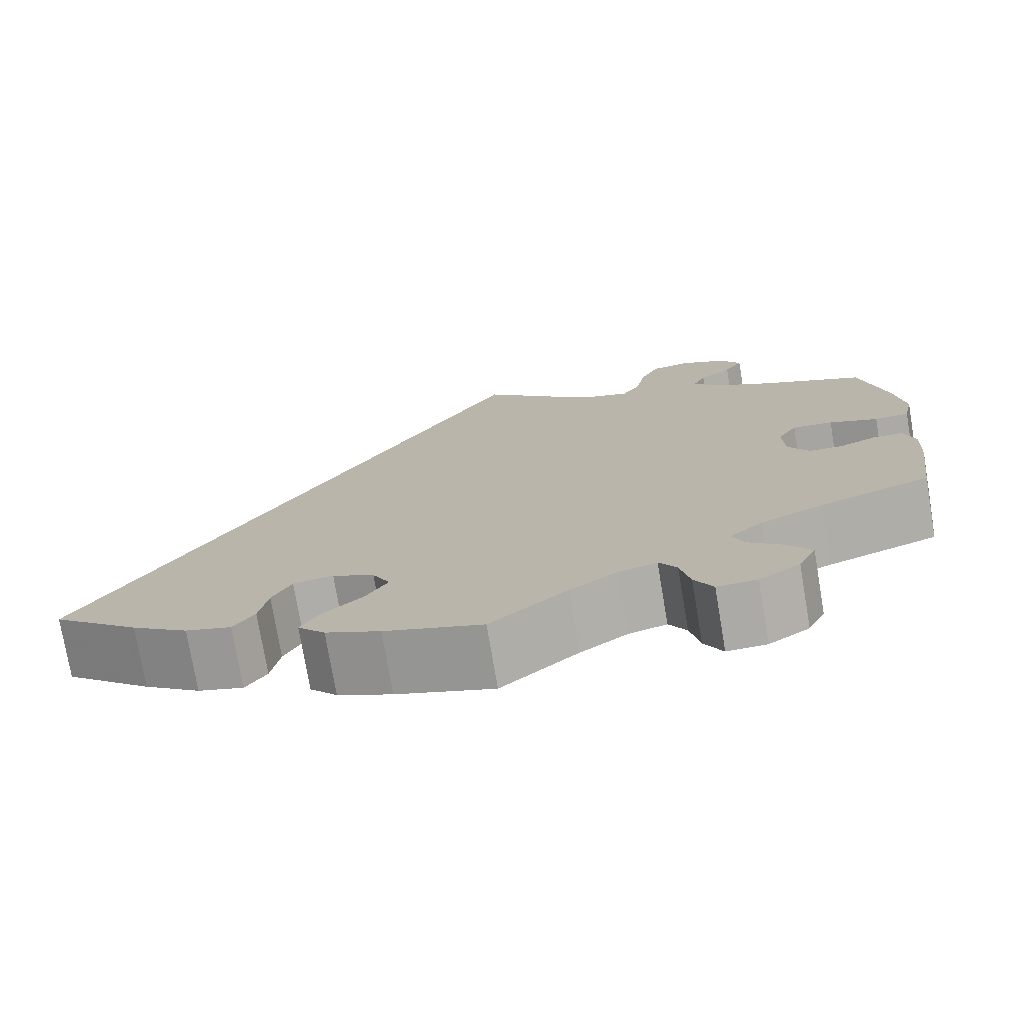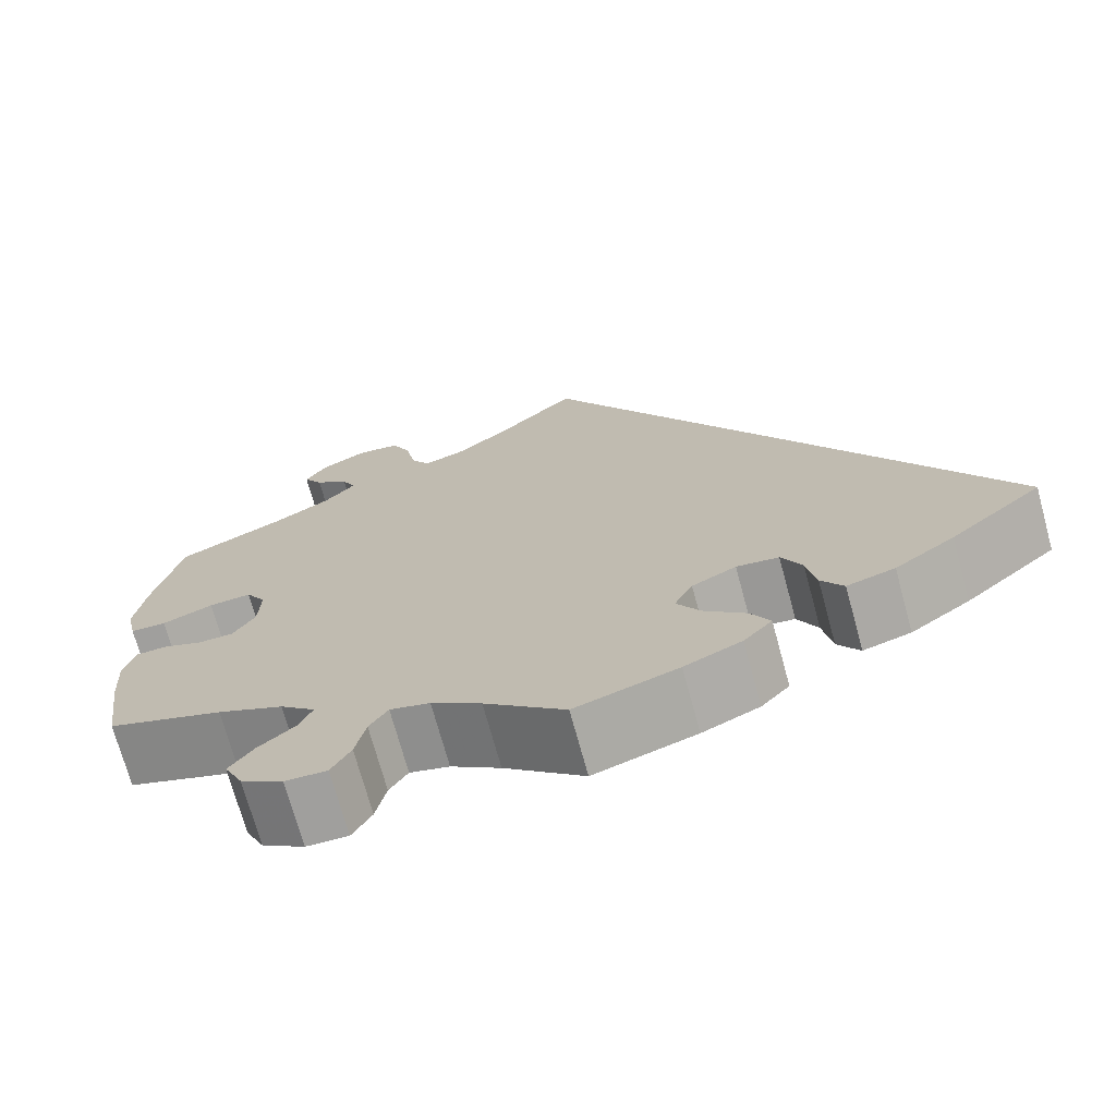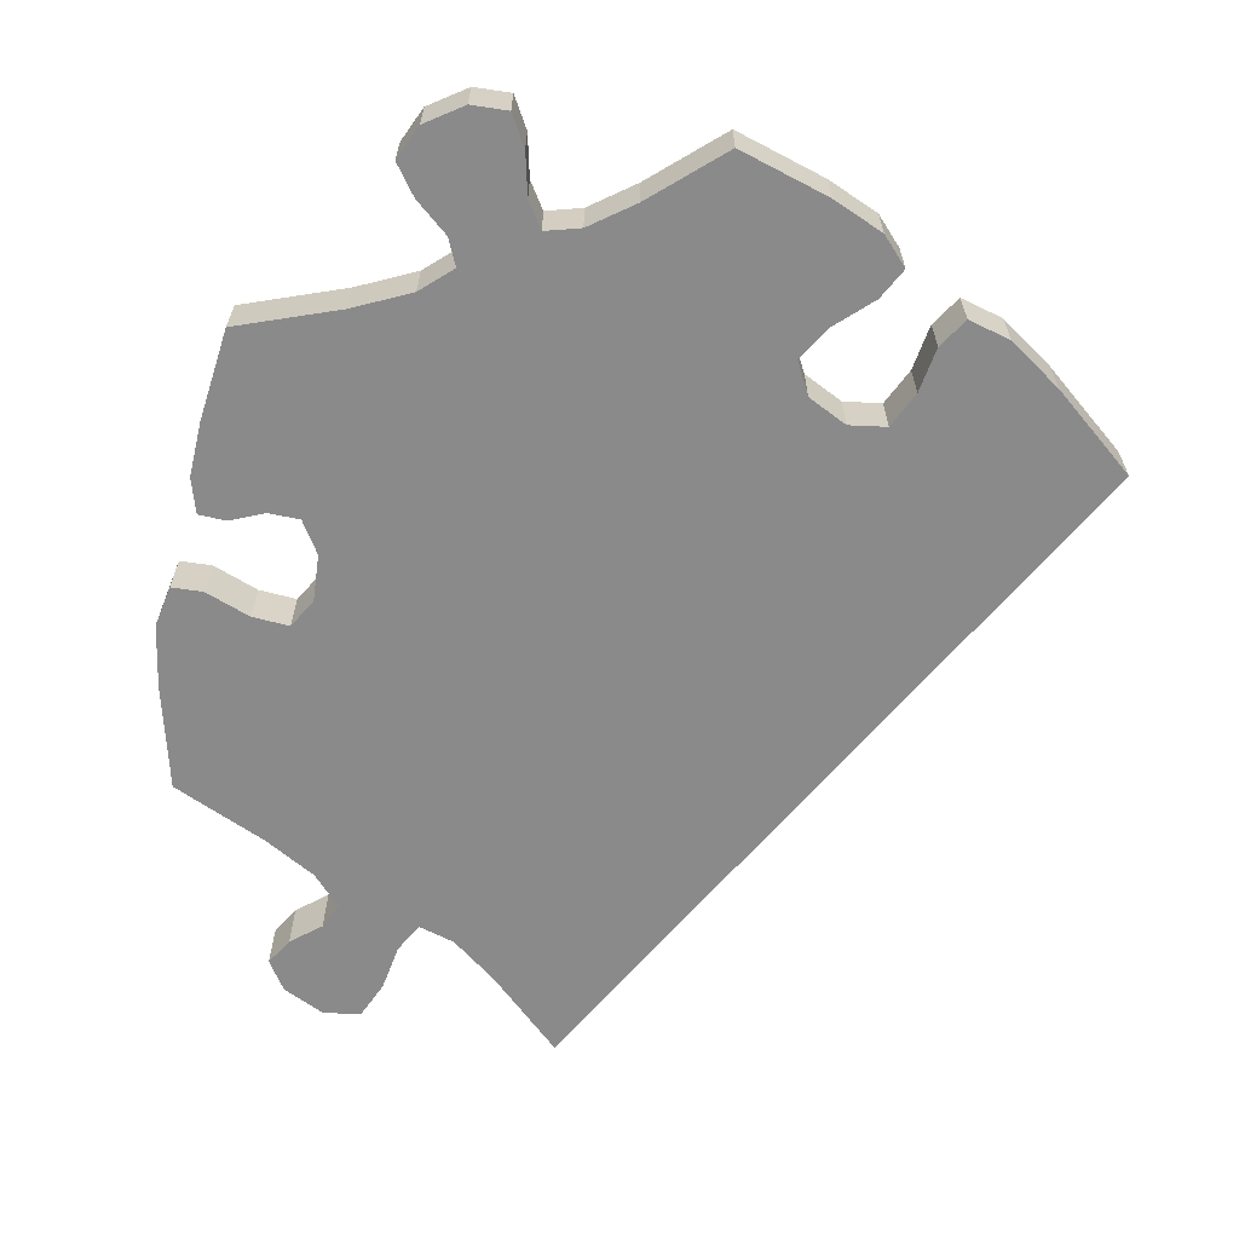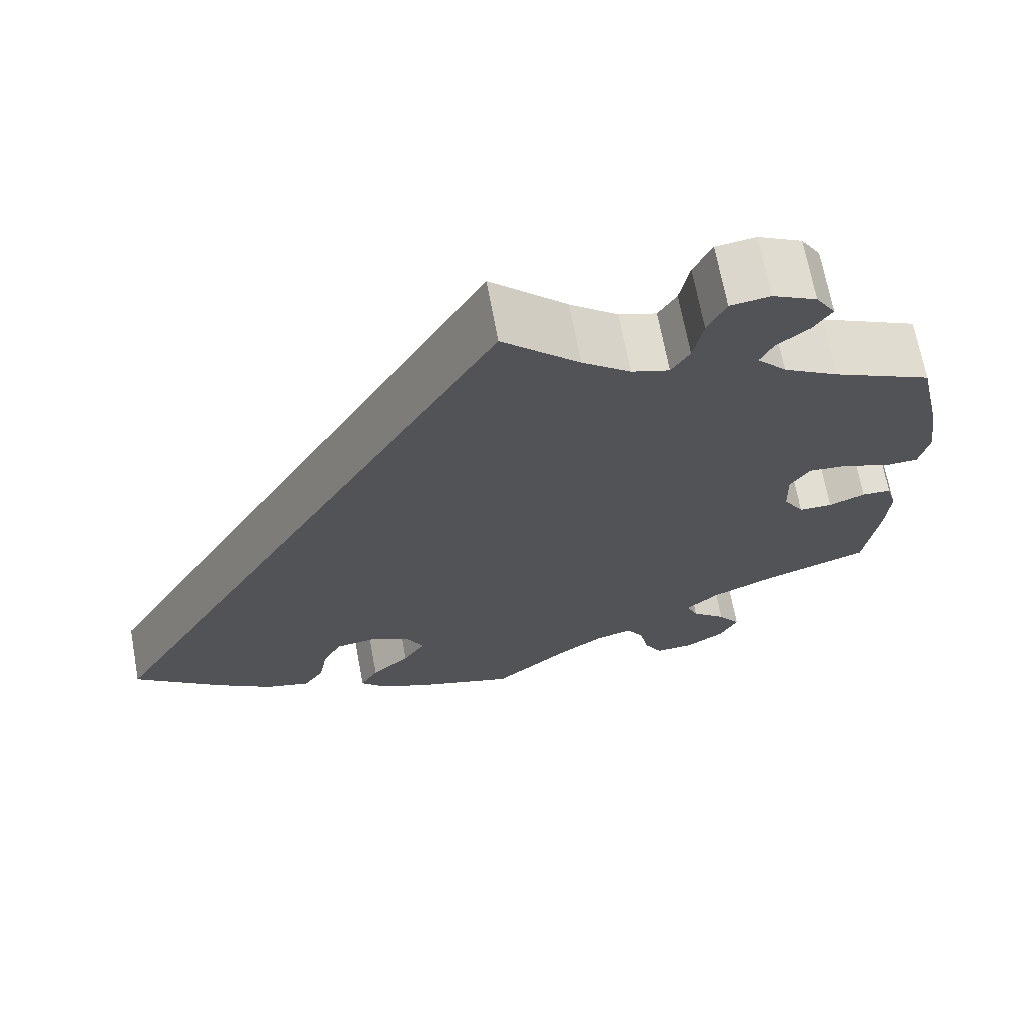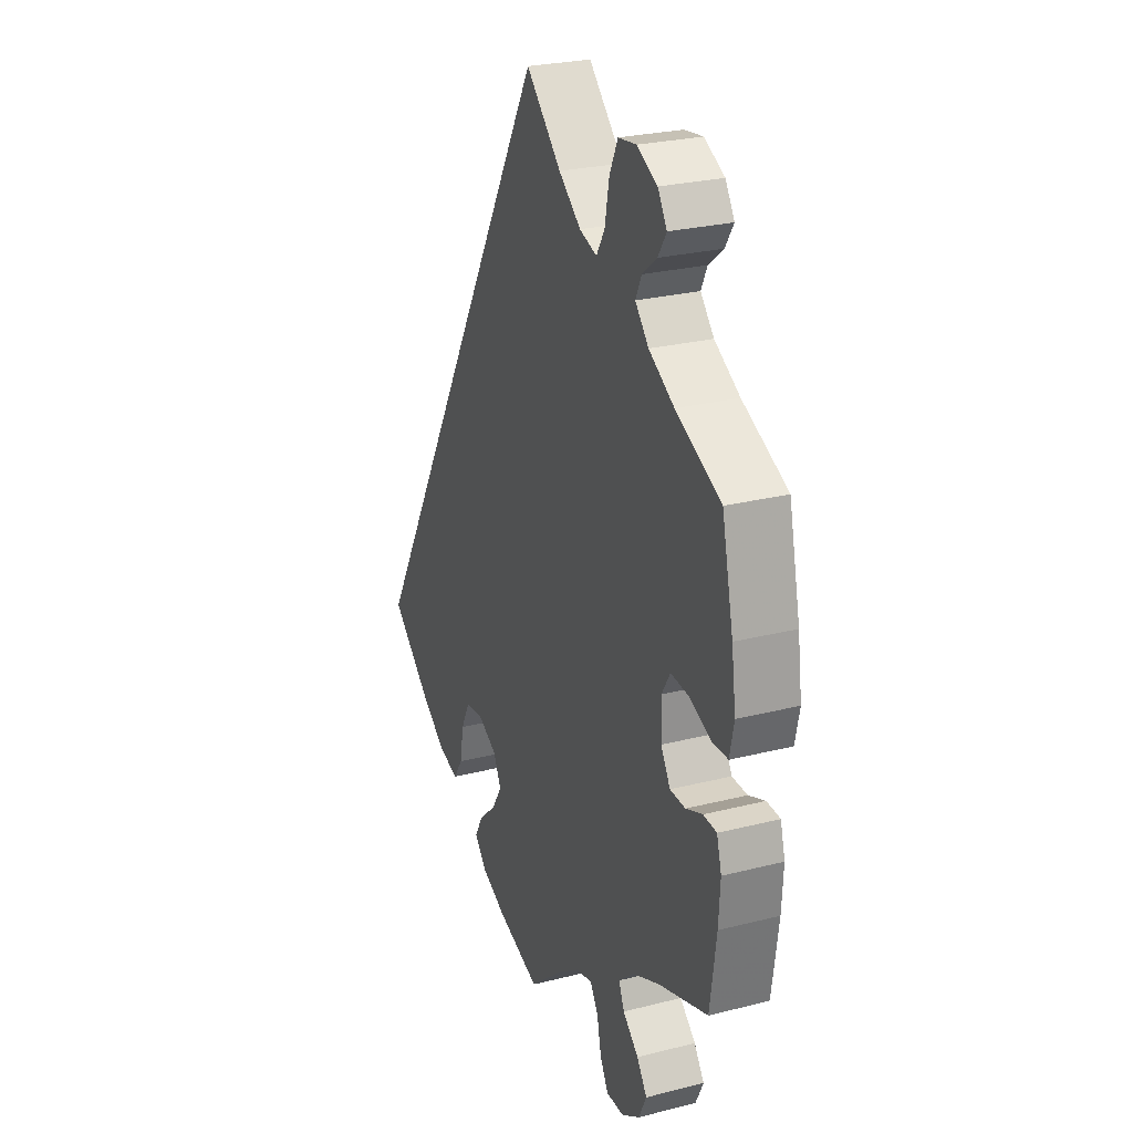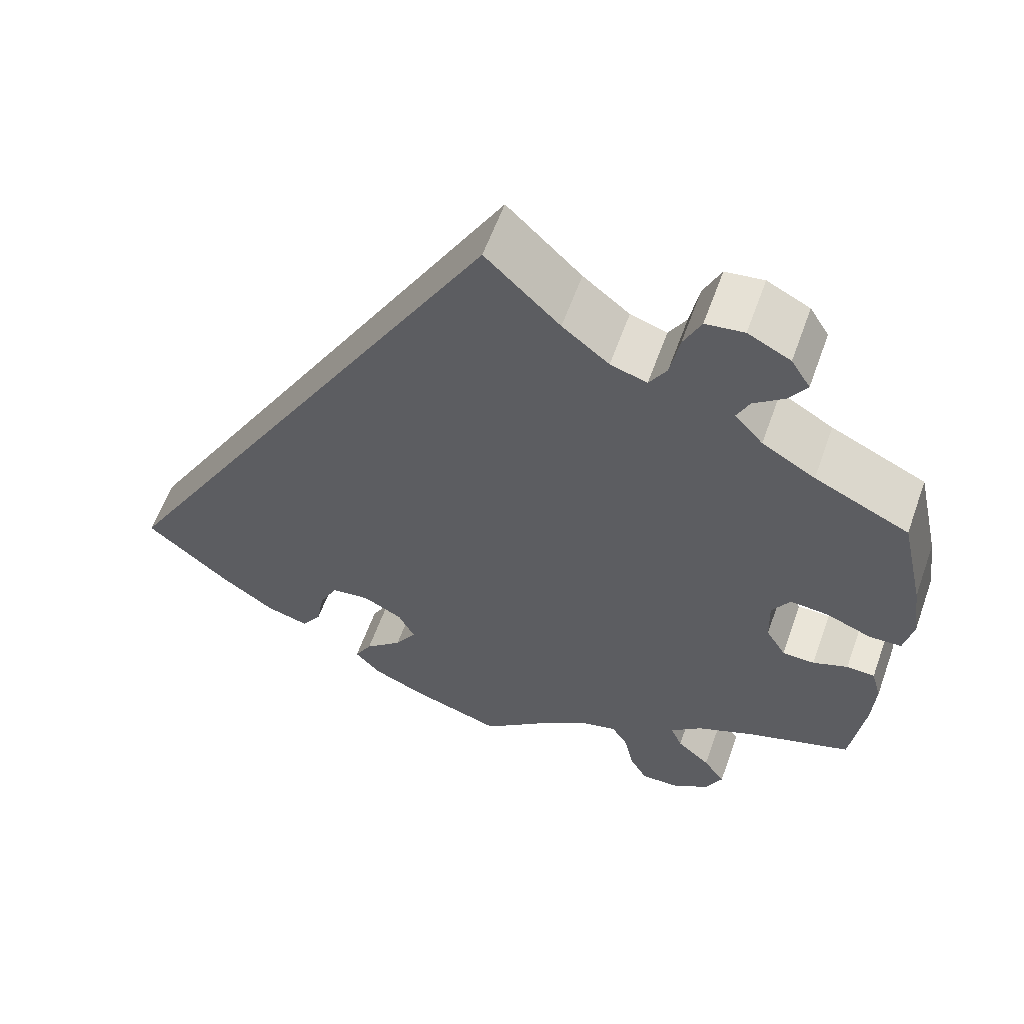
<metadata>
{"format":"obj","ext":"obj","renderer":"f3d","projection":"perspective","resolution":1024,"background":"white","views":[{"elev":-75.5,"azim":9.6,"up":"+Z"},{"elev":-71.9,"azim":-164.7,"up":"+Z"},{"elev":-63.6,"azim":170.0,"up":"+Y"},{"elev":68.6,"azim":-10.5,"up":"+Z"},{"elev":26.2,"azim":68.2,"up":"+Z"},{"elev":59.8,"azim":19.7,"up":"+Z"}]}
</metadata>
<code>
v 0.089 0.07 0.491
v 0.145 0.07 0.446
v 0.189 0.07 0.432
v 0.21 0.07 0.467
v 0.221 0.07 0.525
v 0.242 0.07 0.57
v 0.288 0.07 0.576
v 0.339 0.07 0.55
v 0.362 0.07 0.513
v 0.341 0.07 0.48
v 0.304 0.07 0.451
v 0.289 0.07 0.419
v 0.323 0.07 0.381
v 0.387 0.07 0.343
v 0.501 0.07 0.289
v 0.53 0.07 0.16
v 0.541 0.07 0.082
v 0.53 0.07 0.031
v 0.491 0.07 0.03
v 0.436 0.07 0.052
v 0.39 0.07 0.056
v 0.368 0.07 0.02
v 0.37 0.07 -0.038
v 0.394 0.07 -0.078
v 0.433 0.07 -0.079
v 0.475 0.07 -0.062
v 0.509 0.07 -0.064
v 0.521 0.07 -0.107
v 0.517 0.07 -0.174
v 0.501 0.07 -0.289
v 0.376 0.07 -0.332
v 0.305 0.07 -0.364
v 0.267 0.07 -0.398
v 0.281 0.07 -0.431
v 0.321 0.07 -0.466
v 0.347 0.07 -0.503
v 0.327 0.07 -0.545
v 0.281 0.07 -0.575
v 0.236 0.07 -0.576
v 0.215 0.07 -0.538
v 0.204 0.07 -0.486
v 0.184 0.07 -0.454
v 0.141 0.07 -0.465
v 0.087 0.07 -0.503
v 0 0.07 -0.578
v -0.111 0.07 -0.542
v -0.173 0.07 -0.514
v -0.204 0.07 -0.48
v -0.183 0.07 -0.442
v -0.138 0.07 -0.401
v -0.112 0.07 -0.359
v -0.132 0.07 -0.319
v -0.18 0.07 -0.294
v -0.226 0.07 -0.3
v -0.248 0.07 -0.344
v -0.258 0.07 -0.4
v -0.282 0.07 -0.436
v -0.334 0.07 -0.421
v -0.399 0.07 -0.375
v -0.5 0.07 -0.289
v 0 0.07 0.578
v 0.089 0 0.491
v 0.145 0 0.446
v 0.189 0 0.432
v 0.21 0 0.467
v 0.221 0 0.525
v 0.242 0 0.57
v 0.288 0 0.576
v 0.339 0 0.55
v 0.362 0 0.513
v 0.341 0 0.48
v 0.304 0 0.451
v 0.289 0 0.419
v 0.323 0 0.381
v 0.387 0 0.343
v 0.501 0 0.289
v 0.53 0 0.16
v 0.541 0 0.082
v 0.53 0 0.031
v 0.491 0 0.03
v 0.436 0 0.052
v 0.39 0 0.056
v 0.368 0 0.02
v 0.37 0 -0.038
v 0.394 0 -0.078
v 0.433 0 -0.079
v 0.475 0 -0.062
v 0.509 0 -0.064
v 0.521 0 -0.107
v 0.517 0 -0.174
v 0.501 0 -0.289
v 0.376 0 -0.332
v 0.305 0 -0.364
v 0.267 0 -0.398
v 0.281 0 -0.431
v 0.321 0 -0.466
v 0.347 0 -0.503
v 0.327 0 -0.545
v 0.281 0 -0.575
v 0.236 0 -0.576
v 0.215 0 -0.538
v 0.204 0 -0.486
v 0.184 0 -0.454
v 0.141 0 -0.465
v 0.087 0 -0.503
v 0 0 -0.578
v -0.111 0 -0.542
v -0.173 0 -0.514
v -0.204 0 -0.48
v -0.183 0 -0.442
v -0.138 0 -0.401
v -0.112 0 -0.359
v -0.132 0 -0.319
v -0.18 0 -0.294
v -0.226 0 -0.3
v -0.248 0 -0.344
v -0.258 0 -0.4
v -0.282 0 -0.436
v -0.334 0 -0.421
v -0.399 0 -0.375
v -0.5 0 -0.289
v 0 0 0.578
f 60 61 1
f 59 60 1 2
f 58 59 2 3
f 55 56 57 58
f 54 55 58
f 54 58 3
f 53 54 3 4
f 52 53 4
f 51 52 4
f 47 48 49 50
f 47 50 51
f 44 45 46 47
f 43 44 47 51
f 42 43 51 4
f 38 39 40 41
f 34 35 36 37
f 33 34 37 38
f 28 29 30 31
f 28 31 32
f 25 26 27 28
f 24 25 28 32
f 23 24 32 33
f 17 18 19 20
f 17 20 21
f 14 15 16 17
f 13 14 17 21
f 12 13 21 22
f 8 9 10 11
f 8 11 12
f 7 8 12
f 6 7 12
f 33 38 41 42
f 22 23 33 42
f 6 12 22 42
f 4 5 6 42
f 62 122 121
f 63 62 121 120
f 64 63 120 119
f 119 118 117 116
f 119 116 115
f 64 119 115
f 65 64 115 114
f 65 114 113
f 65 113 112
f 111 110 109 108
f 112 111 108
f 108 107 106 105
f 112 108 105 104
f 65 112 104 103
f 102 101 100 99
f 98 97 96 95
f 99 98 95 94
f 92 91 90 89
f 93 92 89
f 89 88 87 86
f 93 89 86 85
f 94 93 85 84
f 81 80 79 78
f 82 81 78
f 78 77 76 75
f 82 78 75 74
f 83 82 74 73
f 72 71 70 69
f 73 72 69
f 73 69 68
f 73 68 67
f 103 102 99 94
f 103 94 84 83
f 103 83 73 67
f 103 67 66 65
f 1 62 63 2
f 2 63 64 3
f 3 64 65 4
f 4 65 66 5
f 5 66 67 6
f 6 67 68 7
f 7 68 69 8
f 8 69 70 9
f 9 70 71 10
f 10 71 72 11
f 11 72 73 12
f 12 73 74 13
f 13 74 75 14
f 14 75 76 15
f 15 76 77 16
f 16 77 78 17
f 17 78 79 18
f 18 79 80 19
f 19 80 81 20
f 20 81 82 21
f 21 82 83 22
f 22 83 84 23
f 23 84 85 24
f 24 85 86 25
f 25 86 87 26
f 26 87 88 27
f 27 88 89 28
f 28 89 90 29
f 29 90 91 30
f 30 91 92 31
f 31 92 93 32
f 32 93 94 33
f 33 94 95 34
f 34 95 96 35
f 35 96 97 36
f 36 97 98 37
f 37 98 99 38
f 38 99 100 39
f 39 100 101 40
f 40 101 102 41
f 41 102 103 42
f 42 103 104 43
f 43 104 105 44
f 44 105 106 45
f 45 106 107 46
f 46 107 108 47
f 47 108 109 48
f 48 109 110 49
f 49 110 111 50
f 50 111 112 51
f 51 112 113 52
f 52 113 114 53
f 53 114 115 54
f 54 115 116 55
f 55 116 117 56
f 56 117 118 57
f 57 118 119 58
f 58 119 120 59
f 59 120 121 60
f 60 121 122 61
f 61 122 62 1

</code>
